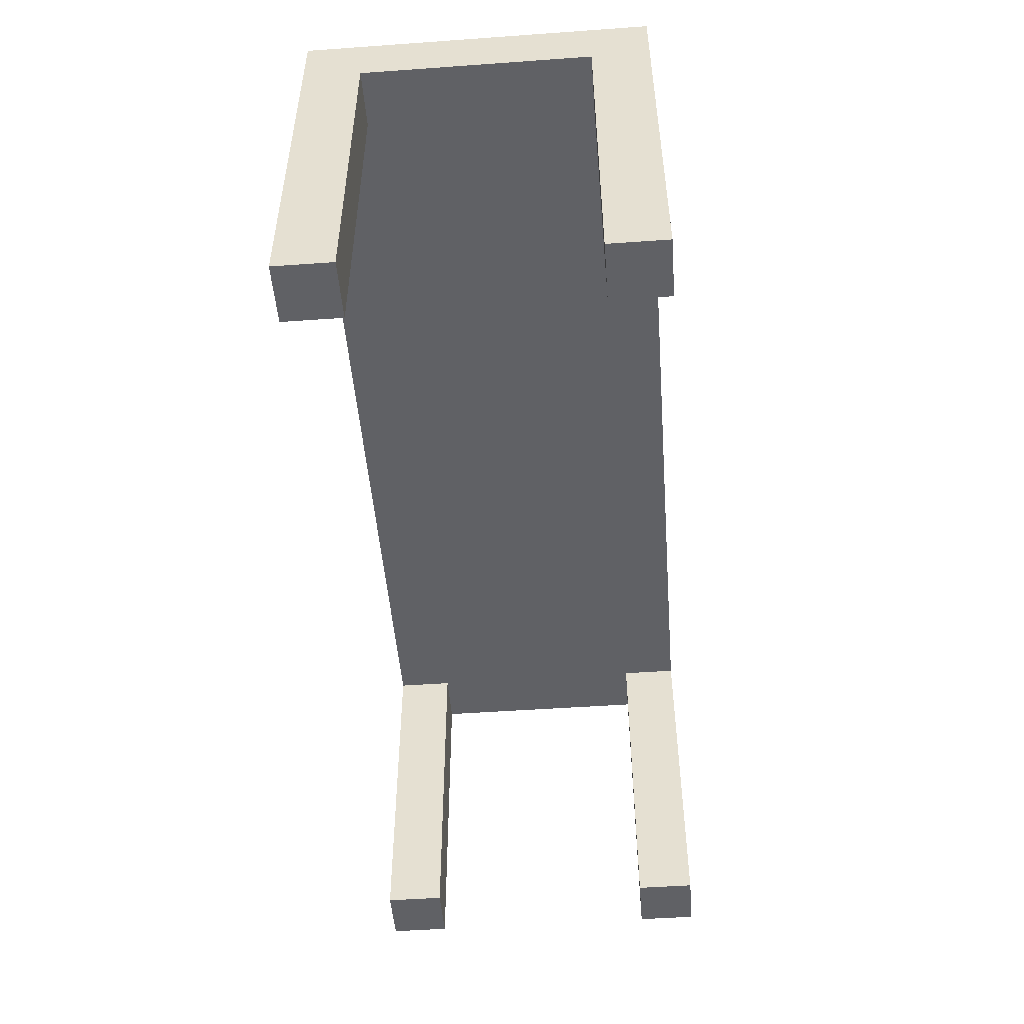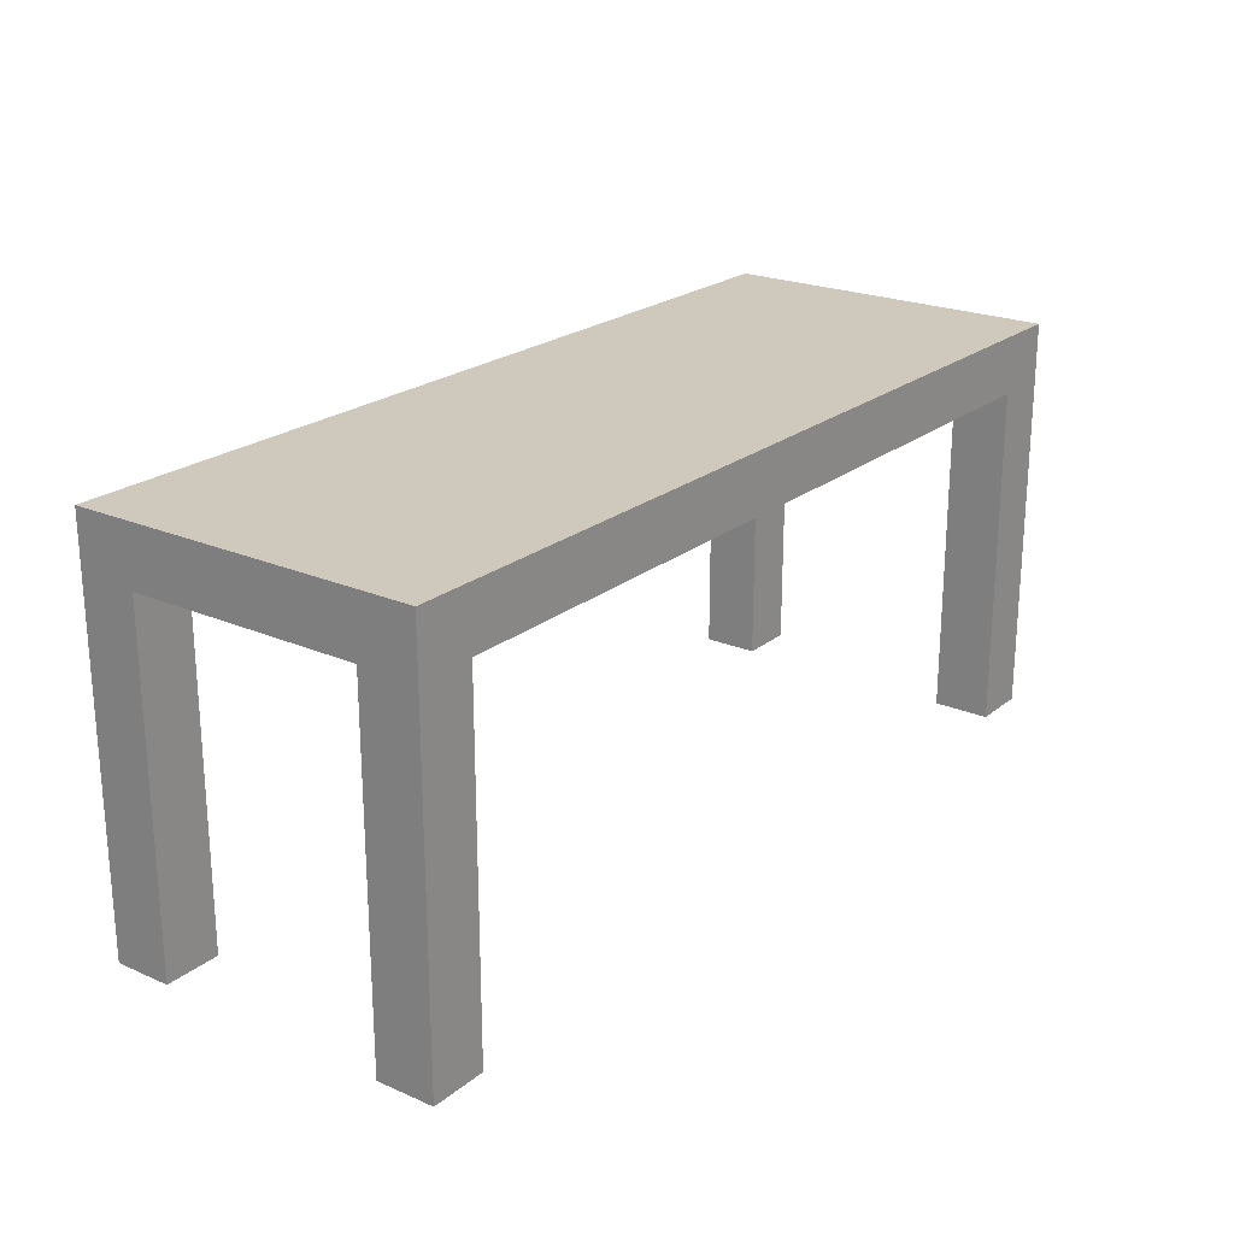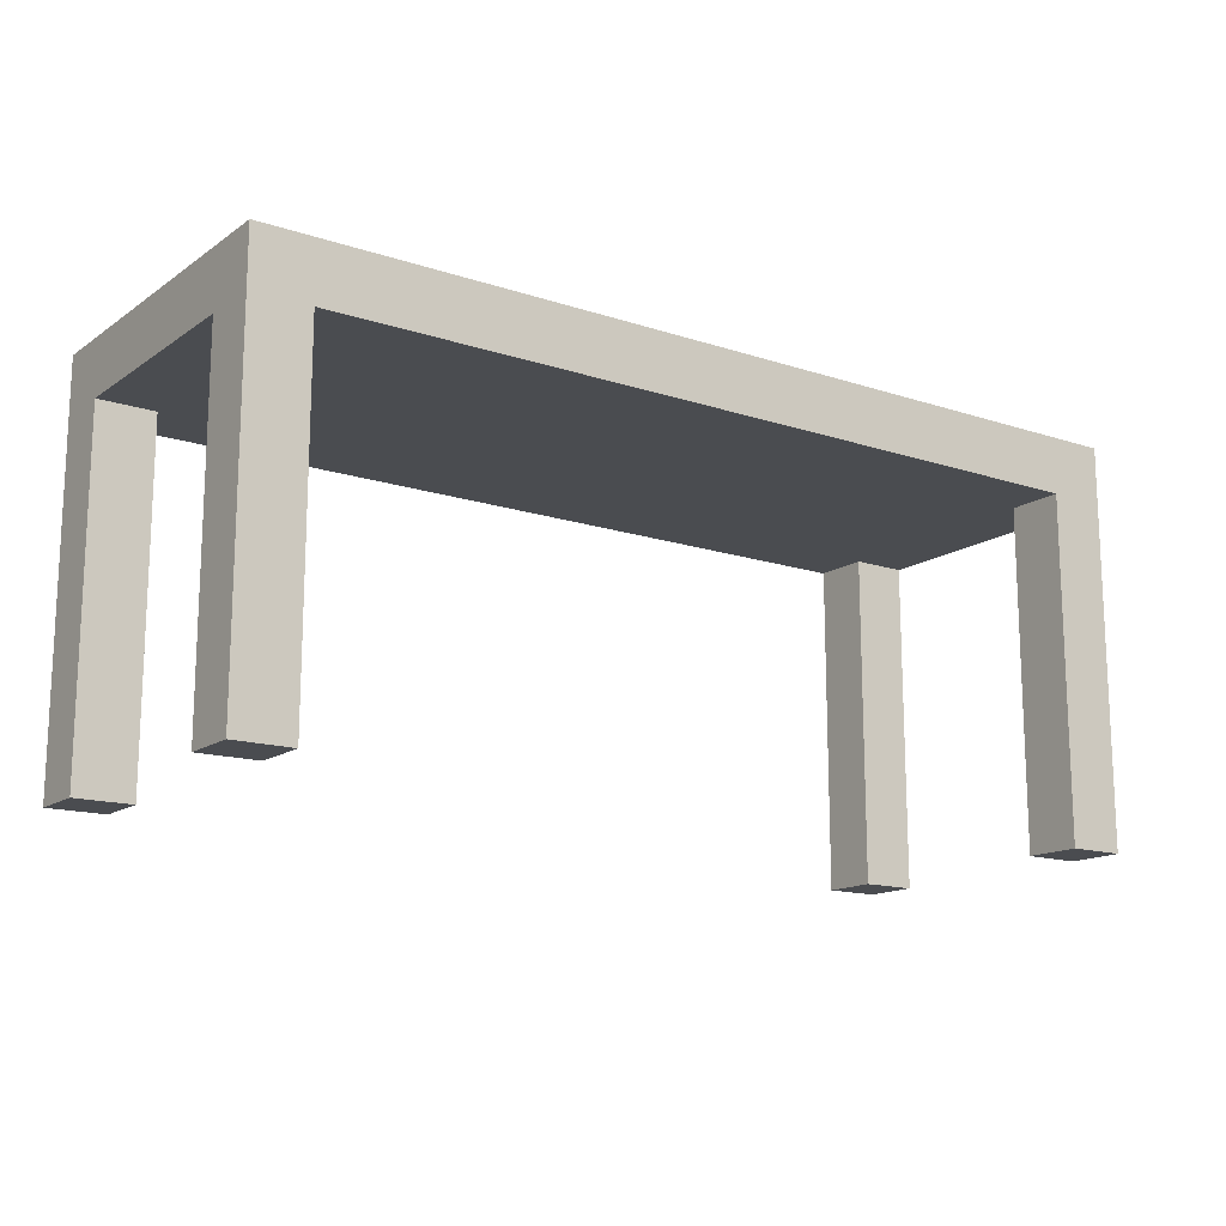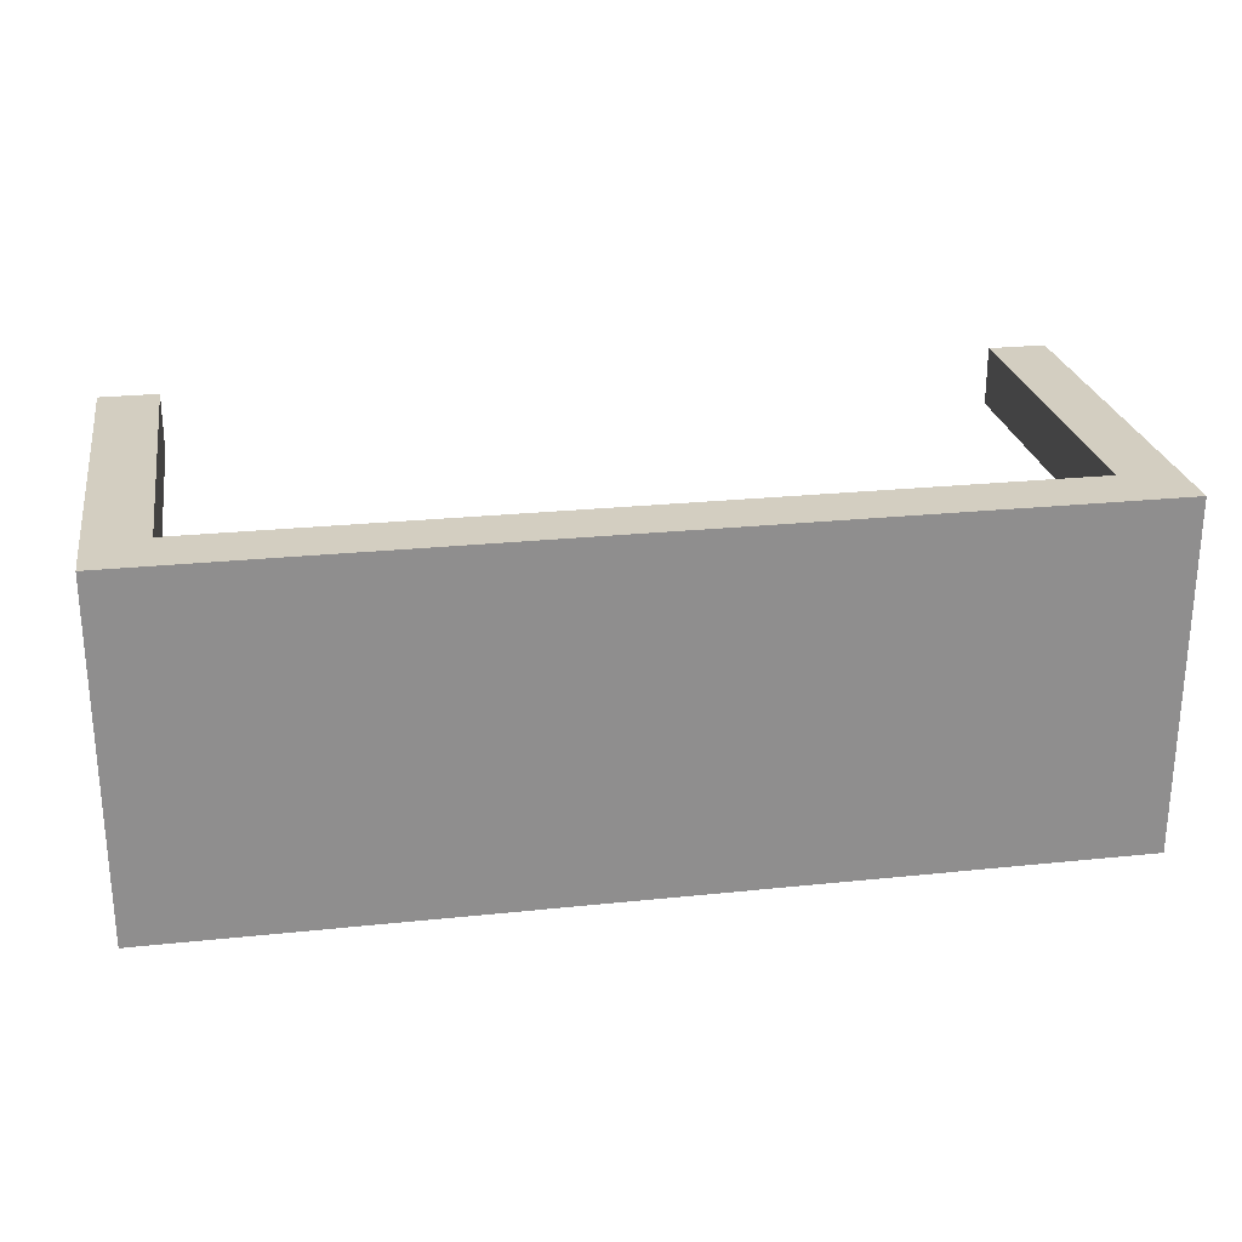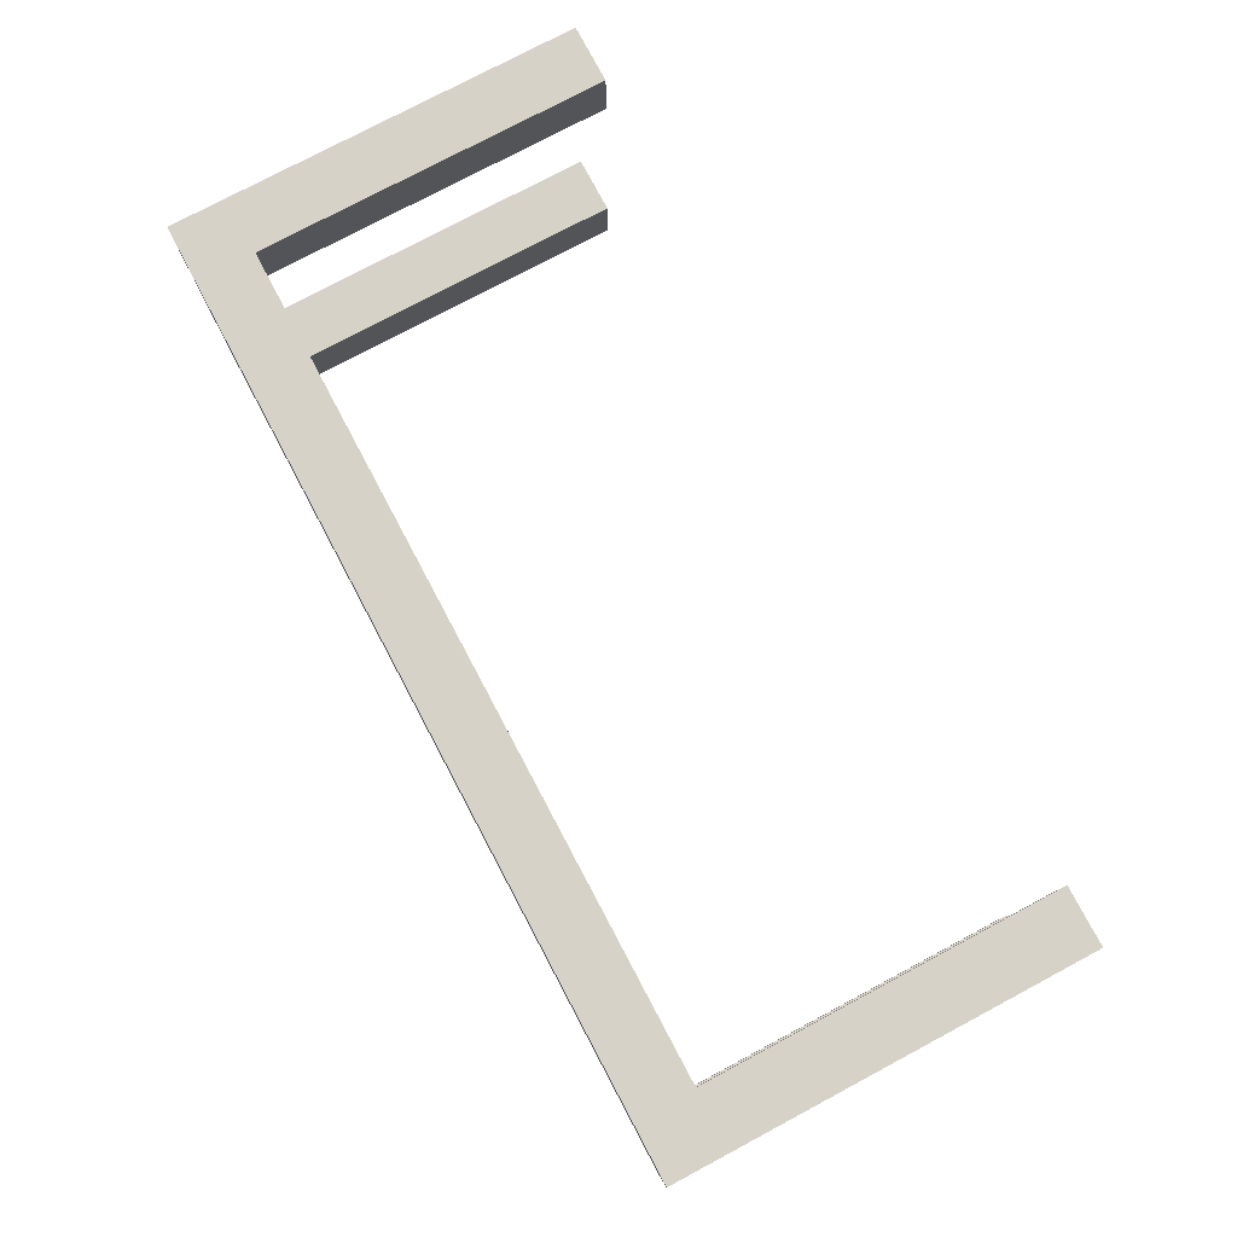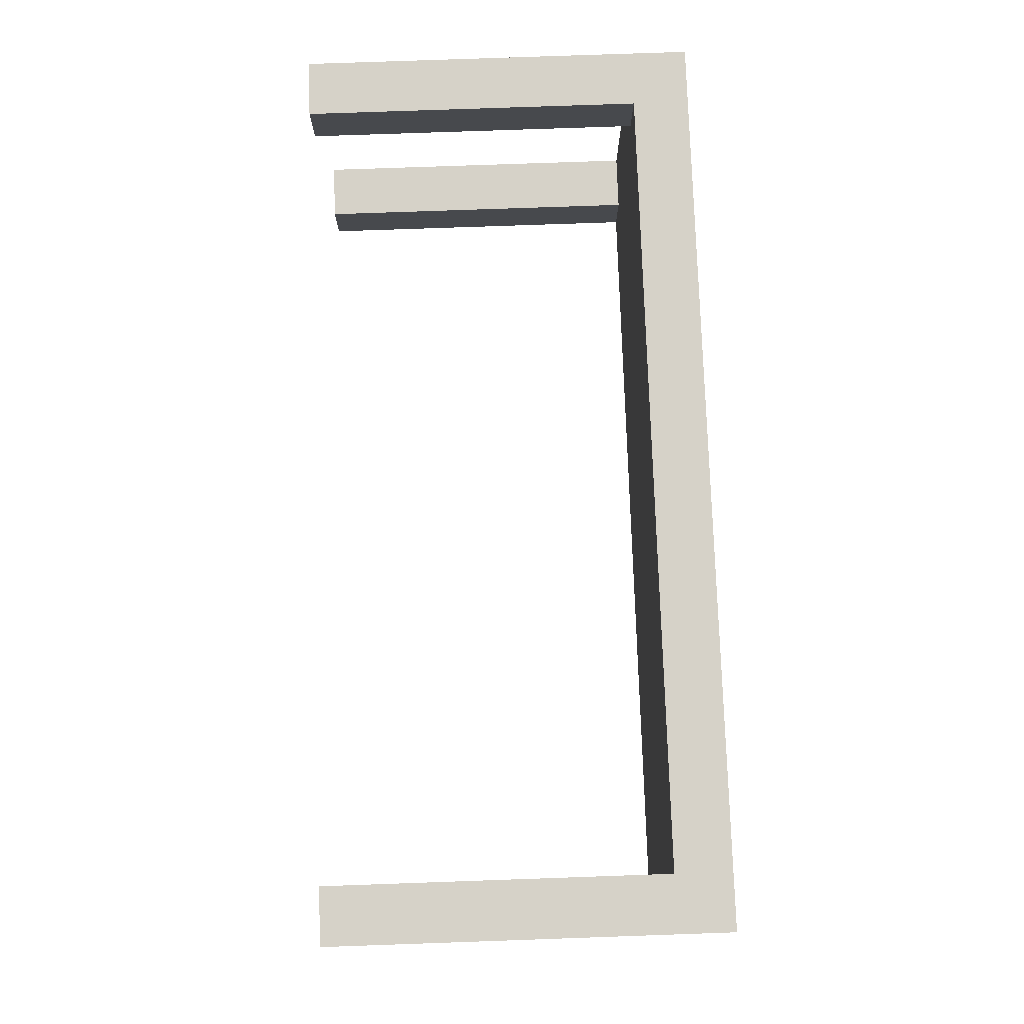
<metadata>
{"format":"obj","ext":"obj","renderer":"f3d","projection":"perspective","resolution":1024,"background":"white","views":[{"elev":-49.8,"azim":94.5,"up":"+Y"},{"elev":22.3,"azim":-53.3,"up":"+Y"},{"elev":-14.9,"azim":-35.3,"up":"+Y"},{"elev":25.3,"azim":170.4,"up":"+Z"},{"elev":77.6,"azim":-118.0,"up":"+Z"},{"elev":77.7,"azim":88.0,"up":"+Z"}]}
</metadata>
<code>
g Table
v -12 0 3
v -12 0 2
v -12 0 -2
v -12 0 -3
v -12 6 2
v -12 6 -2
v -12 7 3
v -12 7 -3
v 3 0 3
v 3 0 2
v 3 0 -2
v 3 0 -3
v 3 6 3
v 3 6 2
v 3 6 -2
v 3 6 -3
v -11 0 3
v -11 0 2
v -11 0 -2
v -11 0 -3
v -11 6 3
v -11 6 2
v -11 6 -2
v -11 6 -3
v 4 0 3
v 4 0 2
v 4 0 -2
v 4 0 -3
v 4 6 2
v 4 6 -2
v 4 7 3
v 4 7 -3
v -12 0 3
v -12 7 3
v -11 0 3
v -11 6 3
v 3 0 3
v 3 6 3
v 4 0 3
v 4 7 3
v -12 0 -2
v -12 6 -2
v -11 0 -2
v -11 6 -2
v 3 0 -2
v 3 6 -2
v 4 0 -2
v 4 6 -2
v -12 0 2
v -12 6 2
v -11 0 2
v -11 6 2
v 3 0 2
v 3 6 2
v 4 0 2
v 4 6 2
v -12 0 -3
v -12 7 -3
v -11 0 -3
v -11 6 -3
v 3 0 -3
v 3 6 -3
v 4 0 -3
v 4 7 -3
v -12 0 3
v -11 0 3
v 3 0 3
v 4 0 3
v -12 0 2
v -11 0 2
v 3 0 2
v 4 0 2
v -12 0 -2
v -11 0 -2
v 3 0 -2
v 4 0 -2
v -12 0 -3
v -11 0 -3
v 3 0 -3
v 4 0 -3
v -11 6 3
v 3 6 3
v -12 6 2
v -11 6 2
v 3 6 2
v 4 6 2
v -12 6 -2
v -11 6 -2
v 3 6 -2
v 4 6 -2
v -11 6 -3
v 3 6 -3
v -12 7 3
v 4 7 3
v -12 7 -3
v 4 7 -3
f 5 2 1
f 6 4 3
f 7 5 1
f 7 6 5
f 8 4 6
f 8 6 7
f 13 10 9
f 14 10 13
f 15 12 11
f 16 12 15
f 17 18 21
f 21 18 22
f 19 20 23
f 23 20 24
f 25 26 29
f 27 28 30
f 25 29 31
f 29 30 31
f 30 28 32
f 31 30 32
f 35 34 33
f 36 34 35
f 38 34 36
f 39 38 37
f 40 34 38
f 40 38 39
f 43 42 41
f 44 42 43
f 47 46 45
f 48 46 47
f 49 50 51
f 51 50 52
f 53 54 55
f 55 54 56
f 57 58 59
f 59 58 60
f 60 58 62
f 61 62 63
f 62 58 64
f 63 62 64
f 69 66 65
f 70 66 69
f 71 68 67
f 72 68 71
f 77 74 73
f 78 74 77
f 79 76 75
f 80 76 79
f 84 82 81
f 85 82 84
f 87 84 83
f 87 86 85
f 87 85 84
f 88 86 87
f 89 86 88
f 90 86 89
f 91 89 88
f 92 89 91
f 93 94 95
f 95 94 96

</code>
